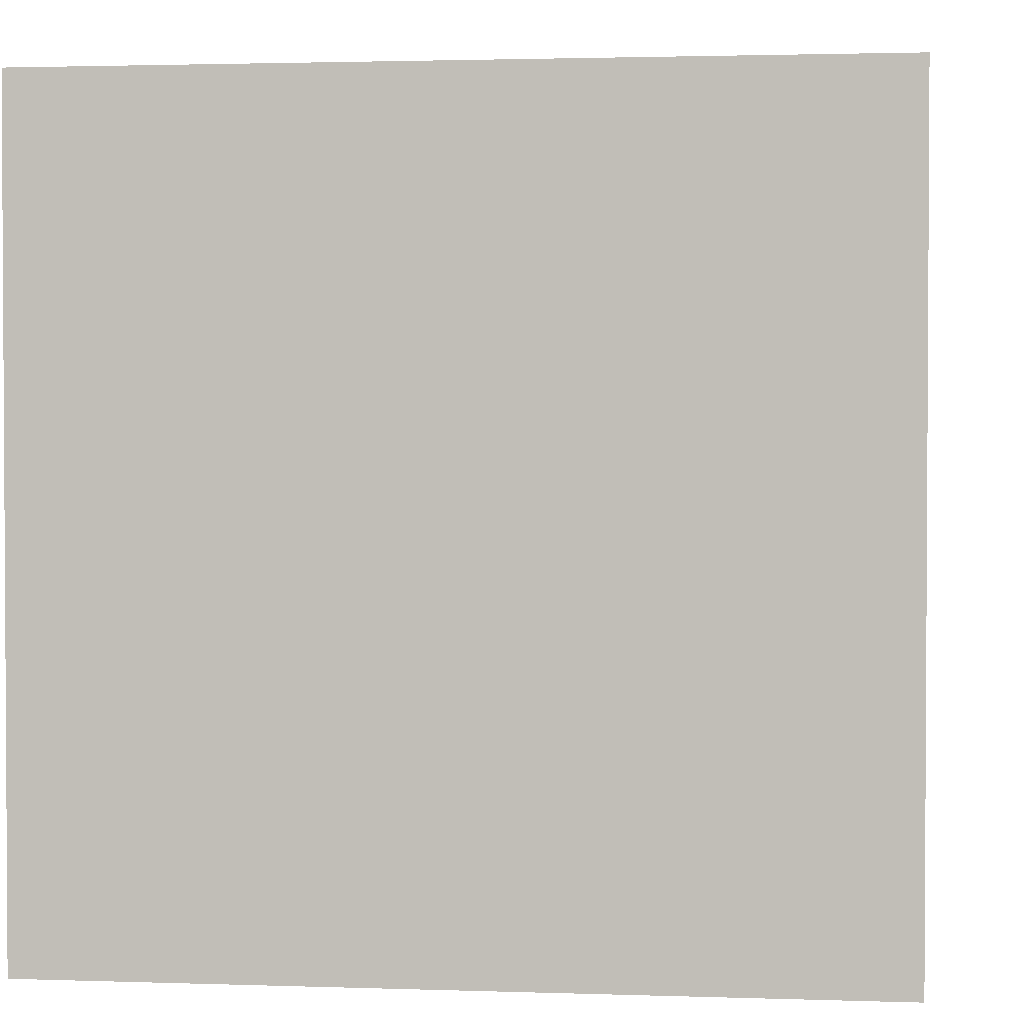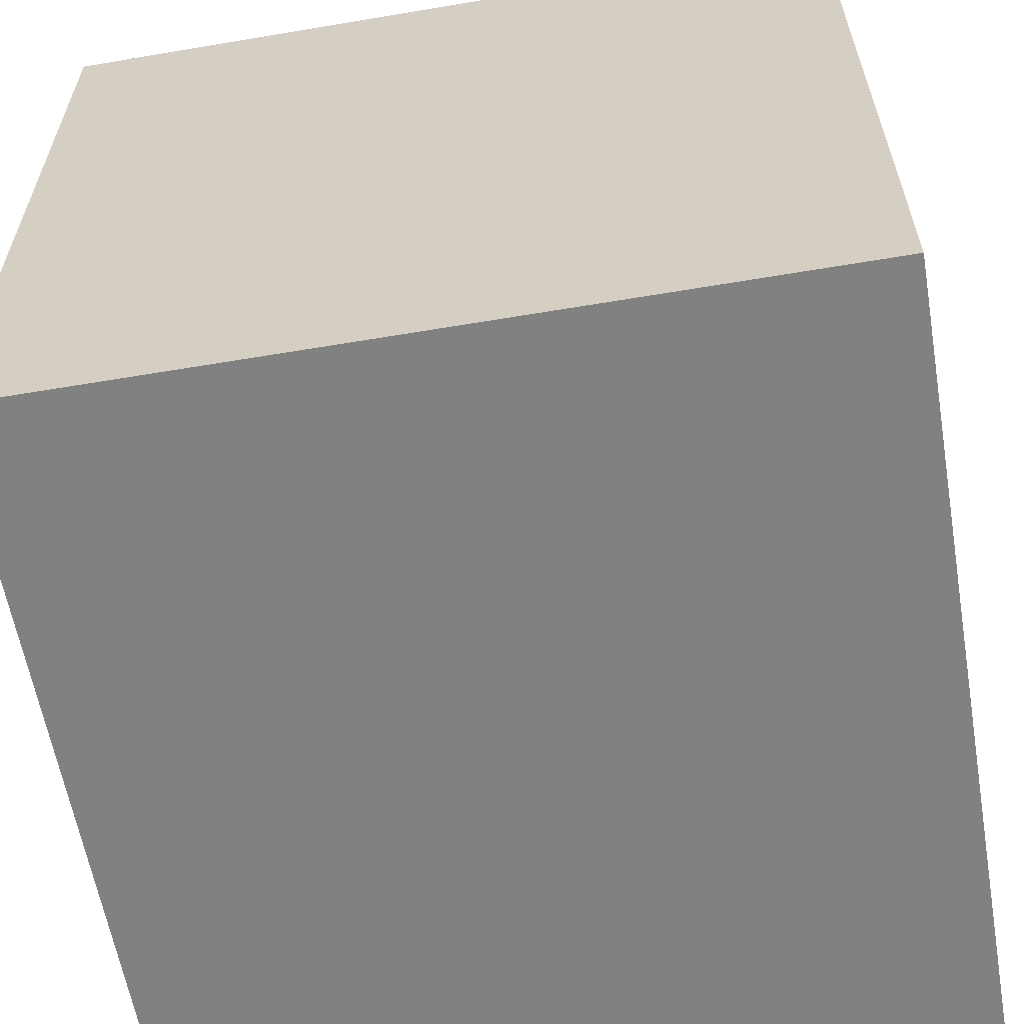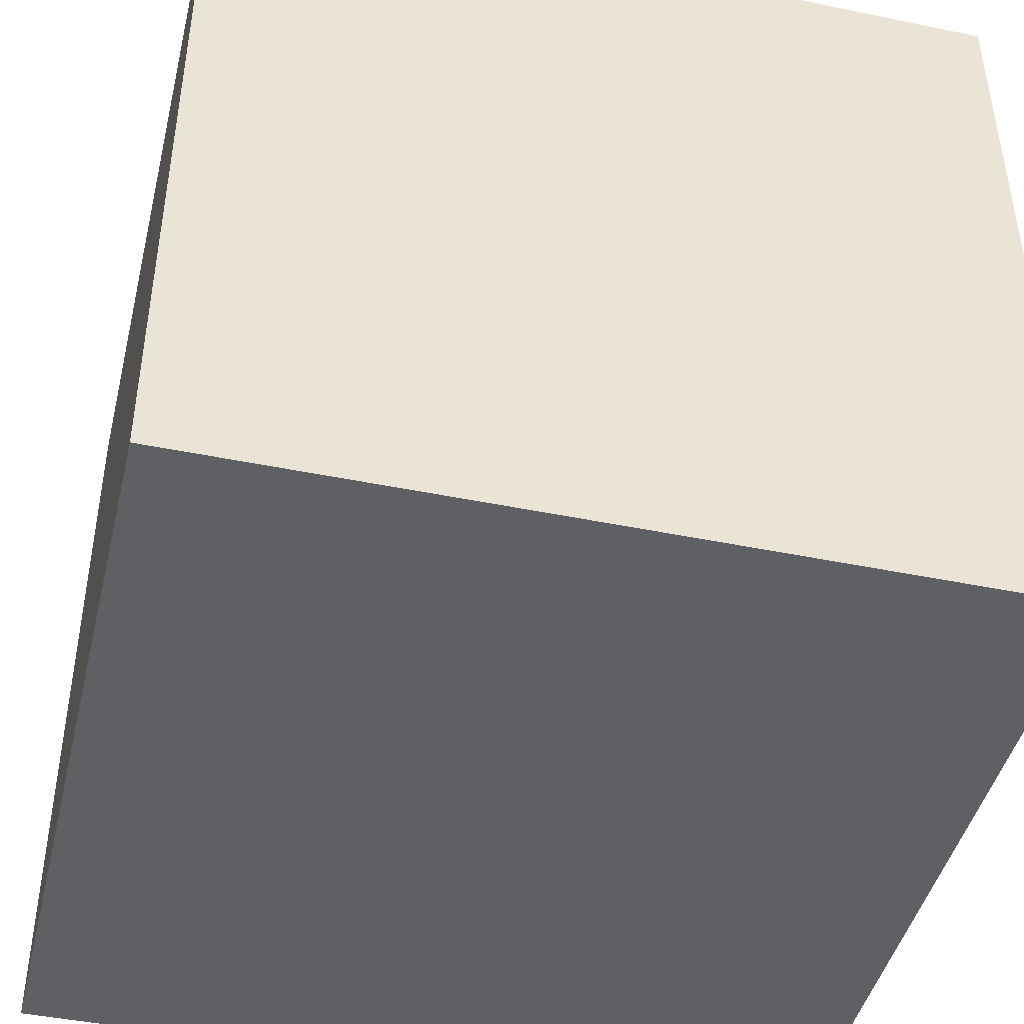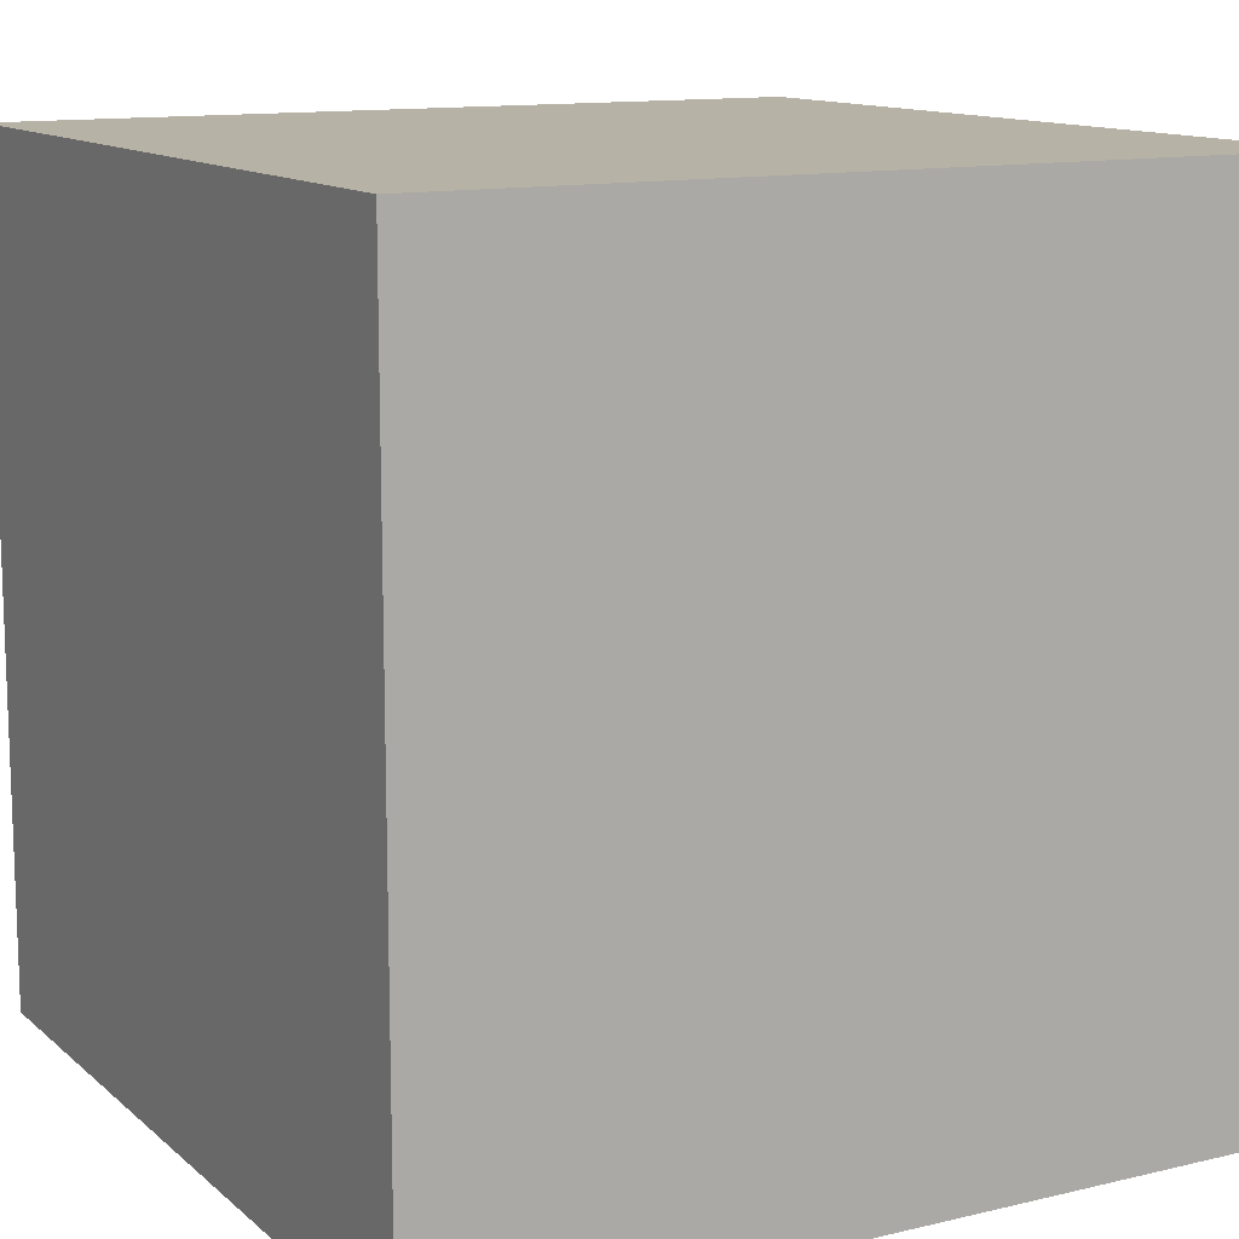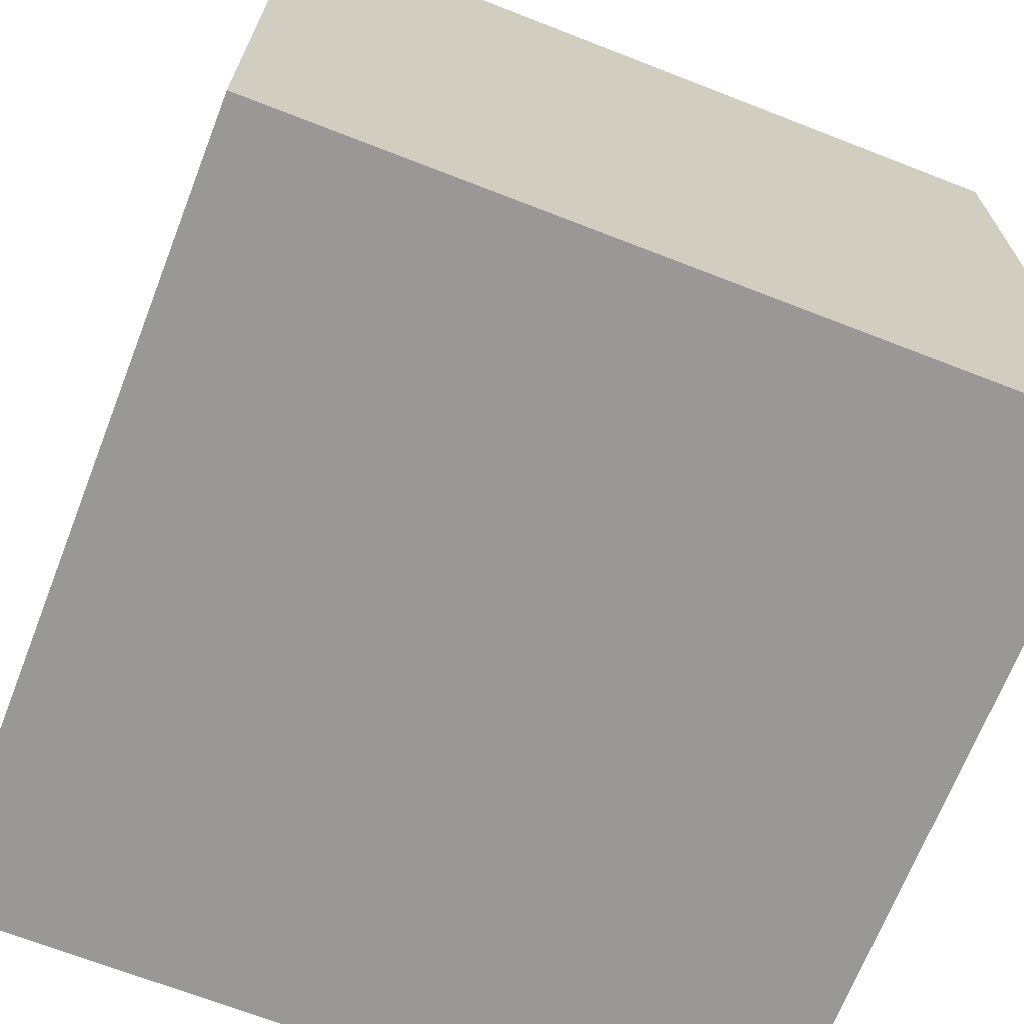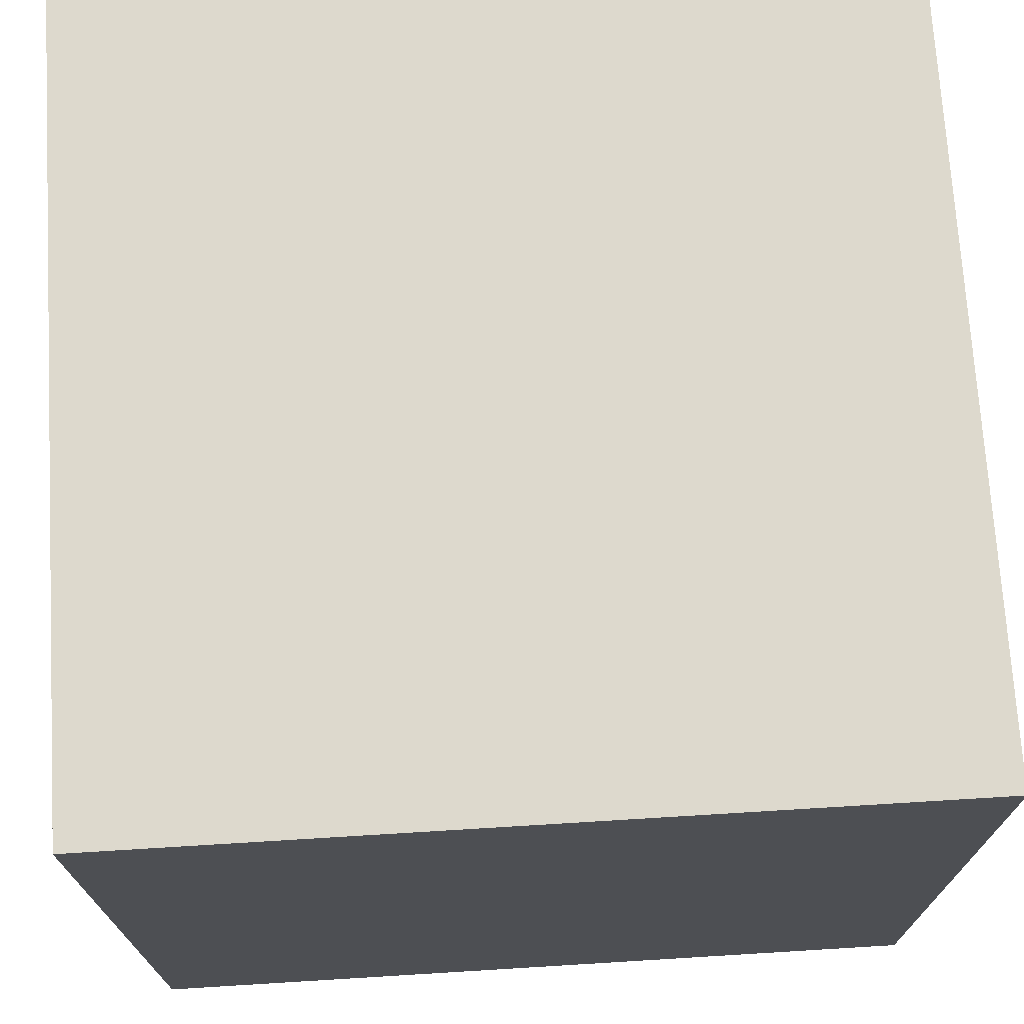
<metadata>
{"format":"obj","ext":"obj","renderer":"f3d","projection":"perspective","resolution":1024,"background":"white","views":[{"elev":2.0,"azim":6.9,"up":"+Z"},{"elev":-60.5,"azim":9.8,"up":"+Y"},{"elev":-44.6,"azim":-13.5,"up":"+Y"},{"elev":12.5,"azim":61.0,"up":"+Z"},{"elev":-68.6,"azim":68.7,"up":"+Z"},{"elev":72.0,"azim":176.5,"up":"+Z"}]}
</metadata>
<code>
v 0 0 1
v 0 0 0
v 1 0 0
v 1 0 1
v 0 1 0
v 0 1 1
v 1 1 1
v 1 1 0
f 1 2 3 4
f 5 6 7 8
f 8 3 2 5
f 6 1 4 7
f 5 2 1 6
f 7 4 3 8

</code>
